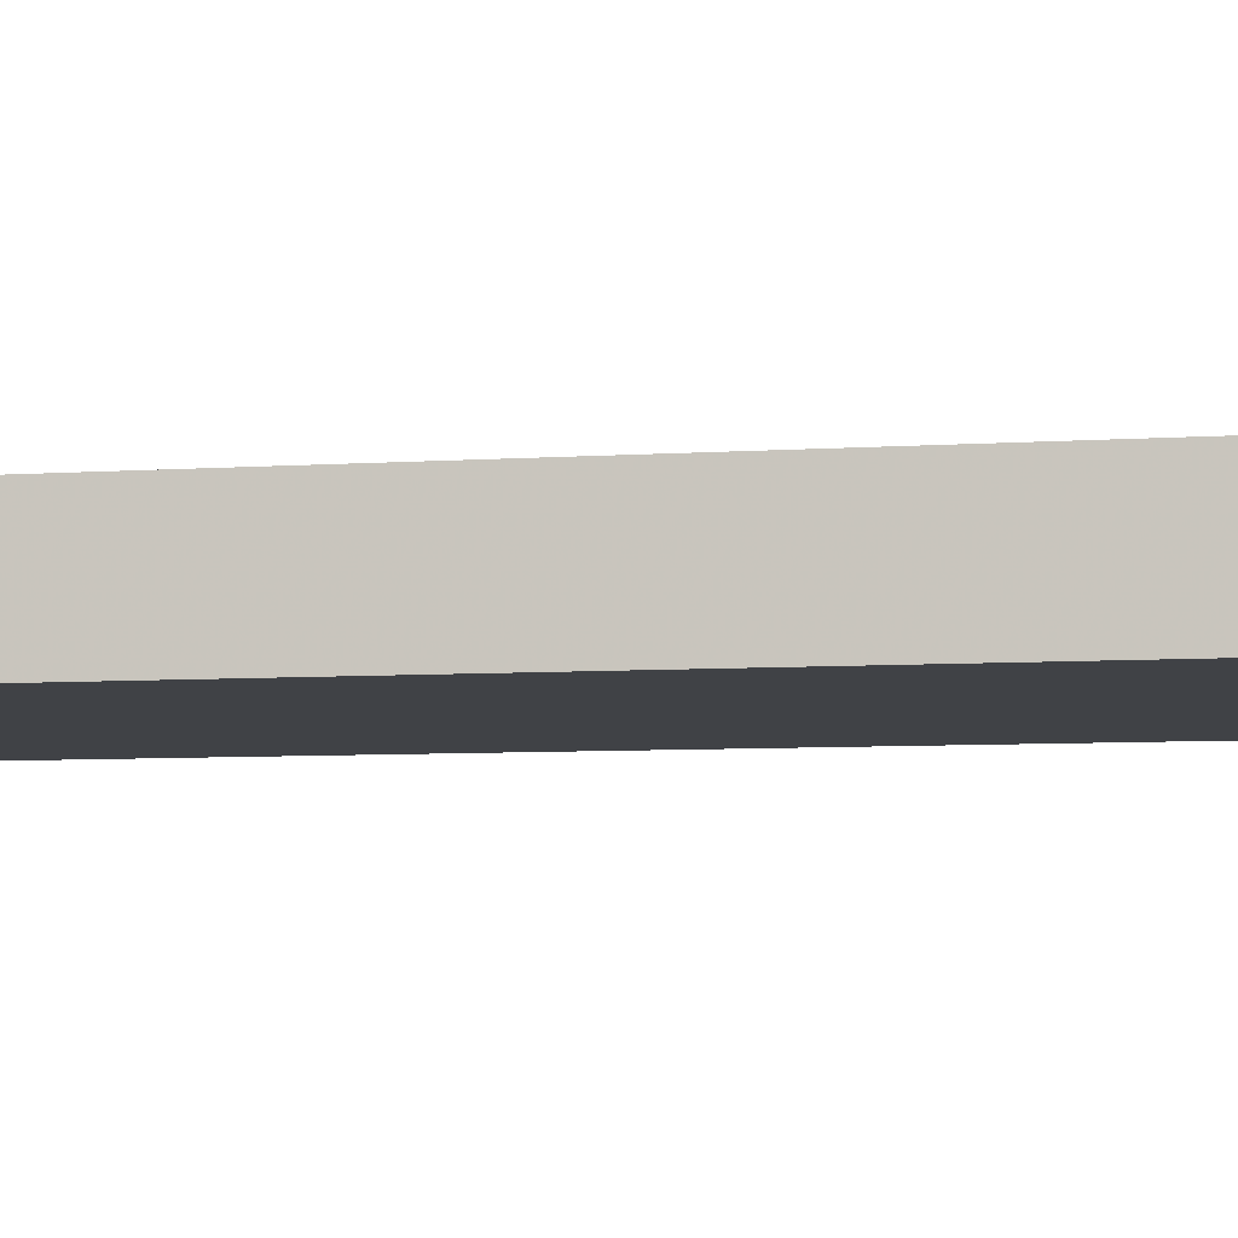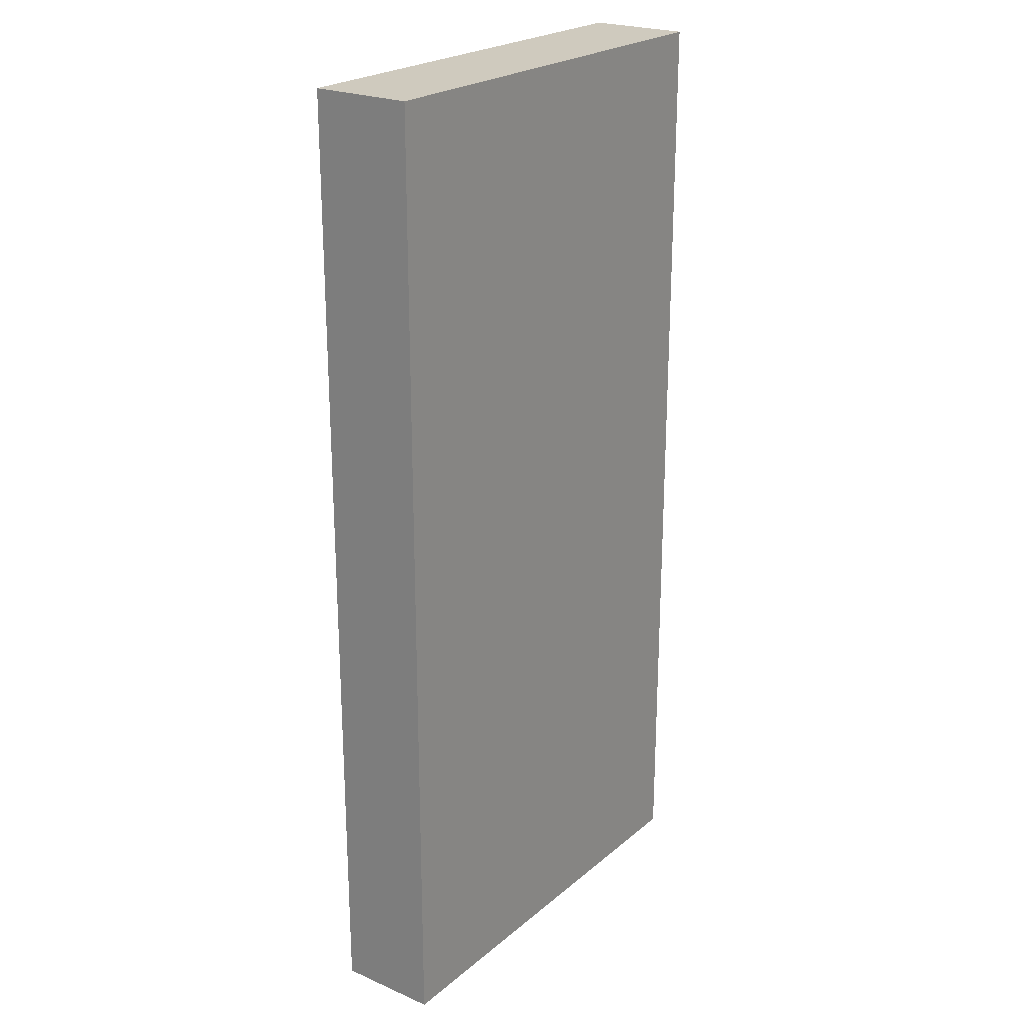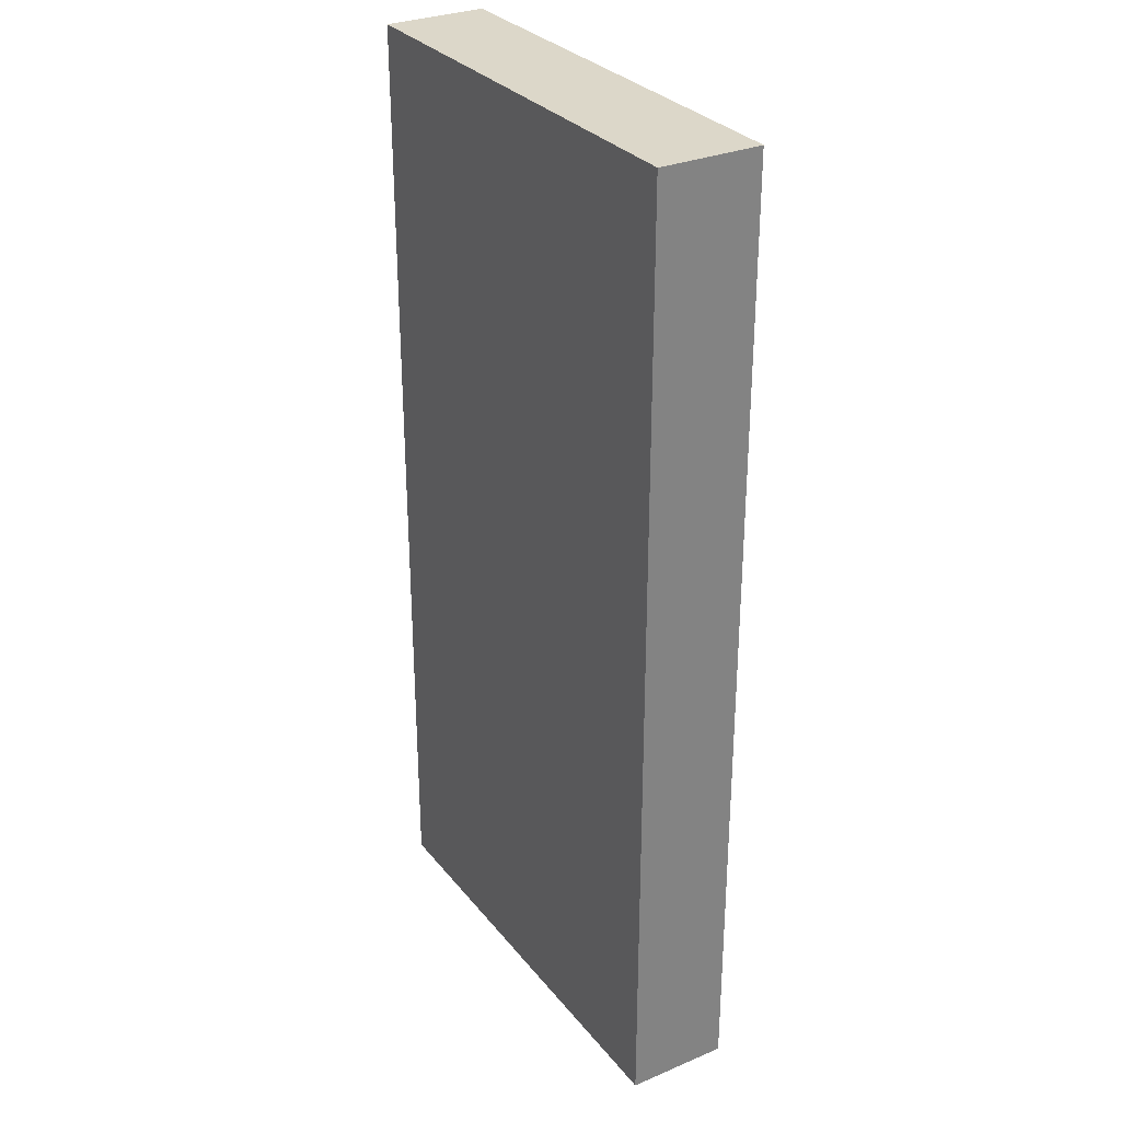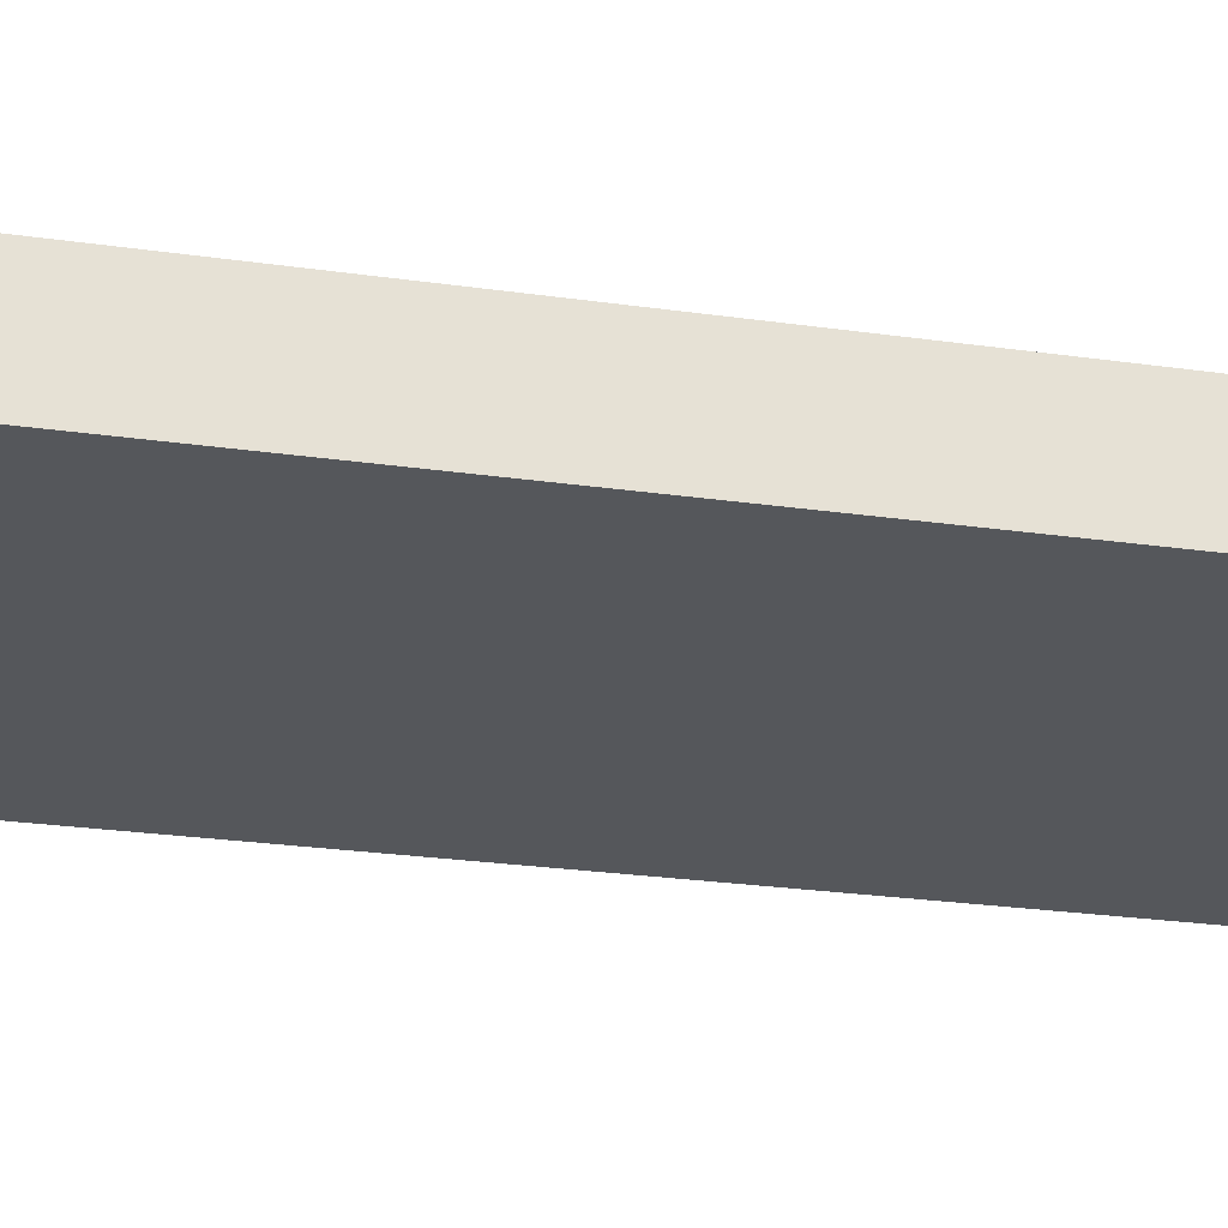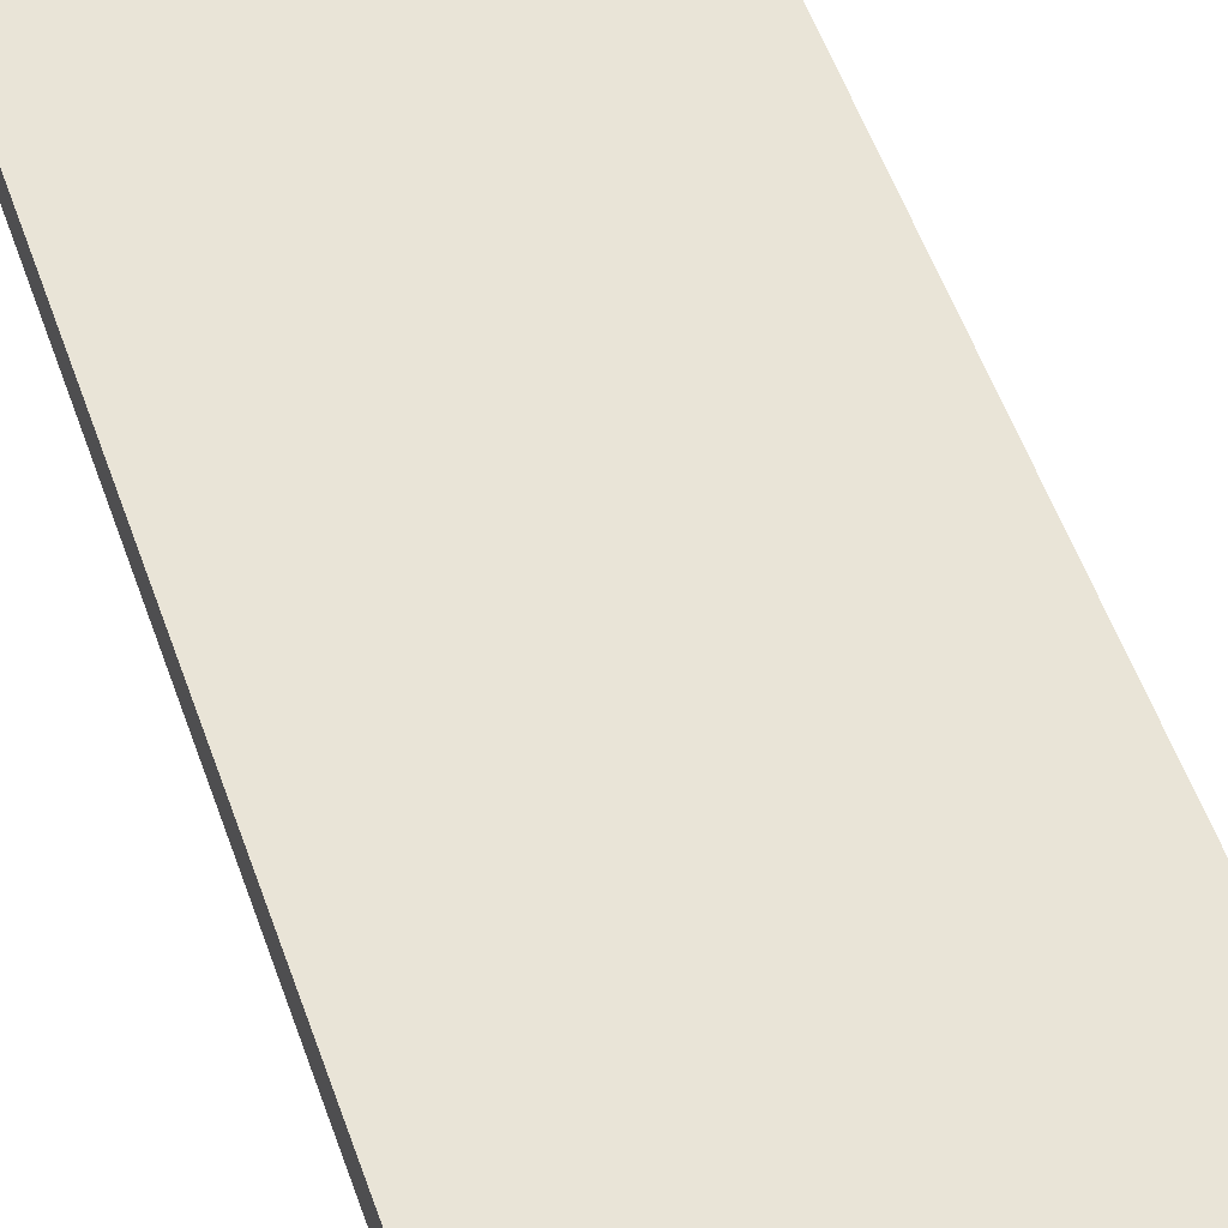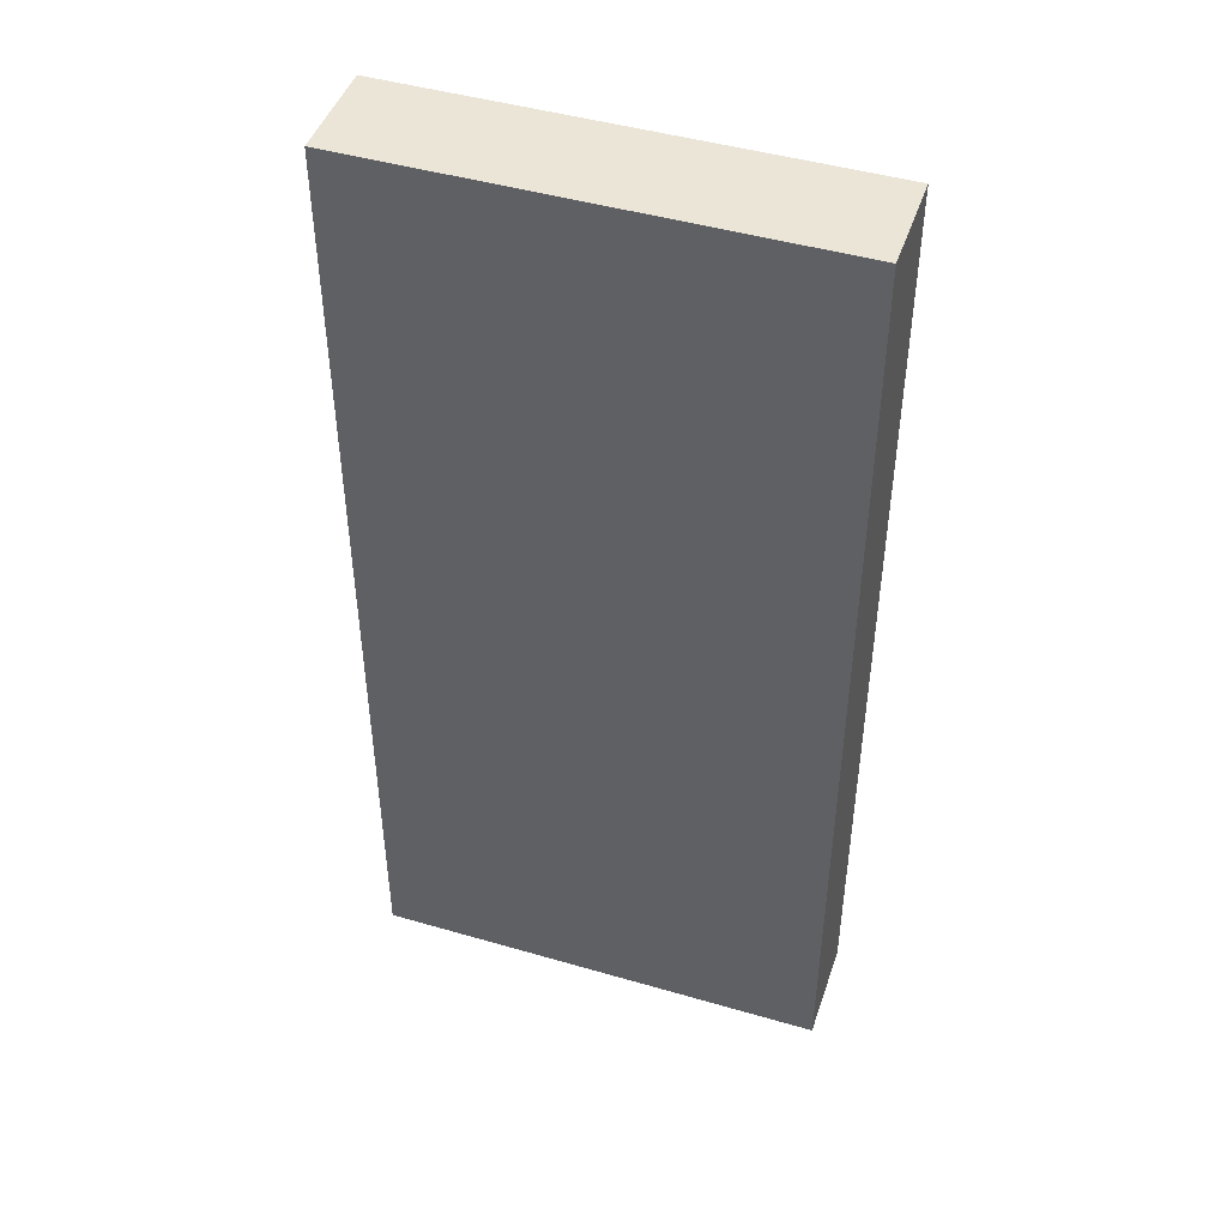
<metadata>
{"format":"obj","ext":"obj","renderer":"f3d","projection":"perspective","resolution":1024,"background":"white","views":[{"elev":-6.5,"azim":101.6,"up":"+Y"},{"elev":23.2,"azim":-53.8,"up":"+Z"},{"elev":30.3,"azim":-121.3,"up":"+Z"},{"elev":-26.5,"azim":77.5,"up":"+Y"},{"elev":61.0,"azim":159.6,"up":"+Y"},{"elev":46.0,"azim":-161.6,"up":"+Z"}]}
</metadata>
<code>
v 880 -1032 416
v 952 -1048 416
v 880 -1048 416
v 952 -1032 416
v 880 -1048 568
v 952 -1032 568
v 880 -1032 568
v 952 -1048 568
f 1 2 3
f 1 4 2
f 5 6 7
f 5 8 6
f 5 1 3
f 5 7 1
f 6 2 4
f 6 8 2
f 7 4 1
f 7 6 4
f 8 3 2
f 8 5 3

</code>
